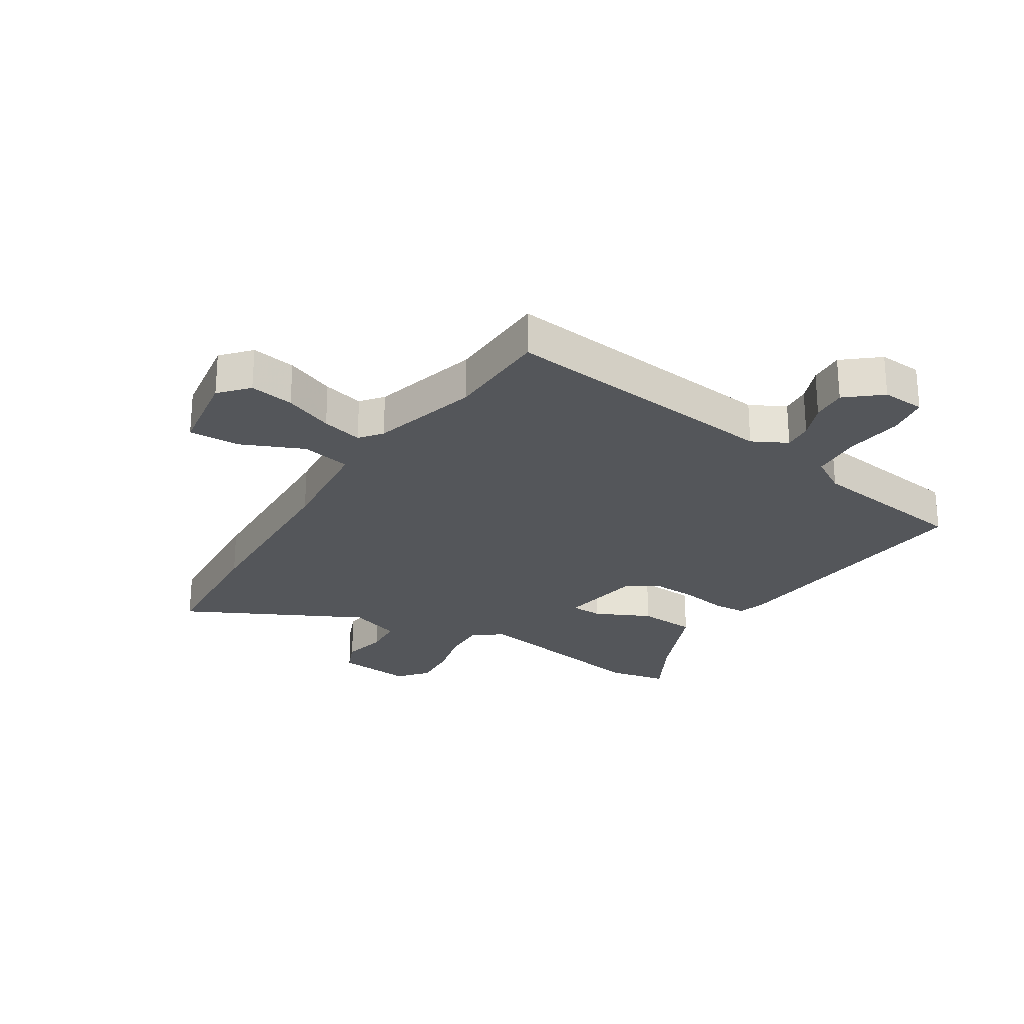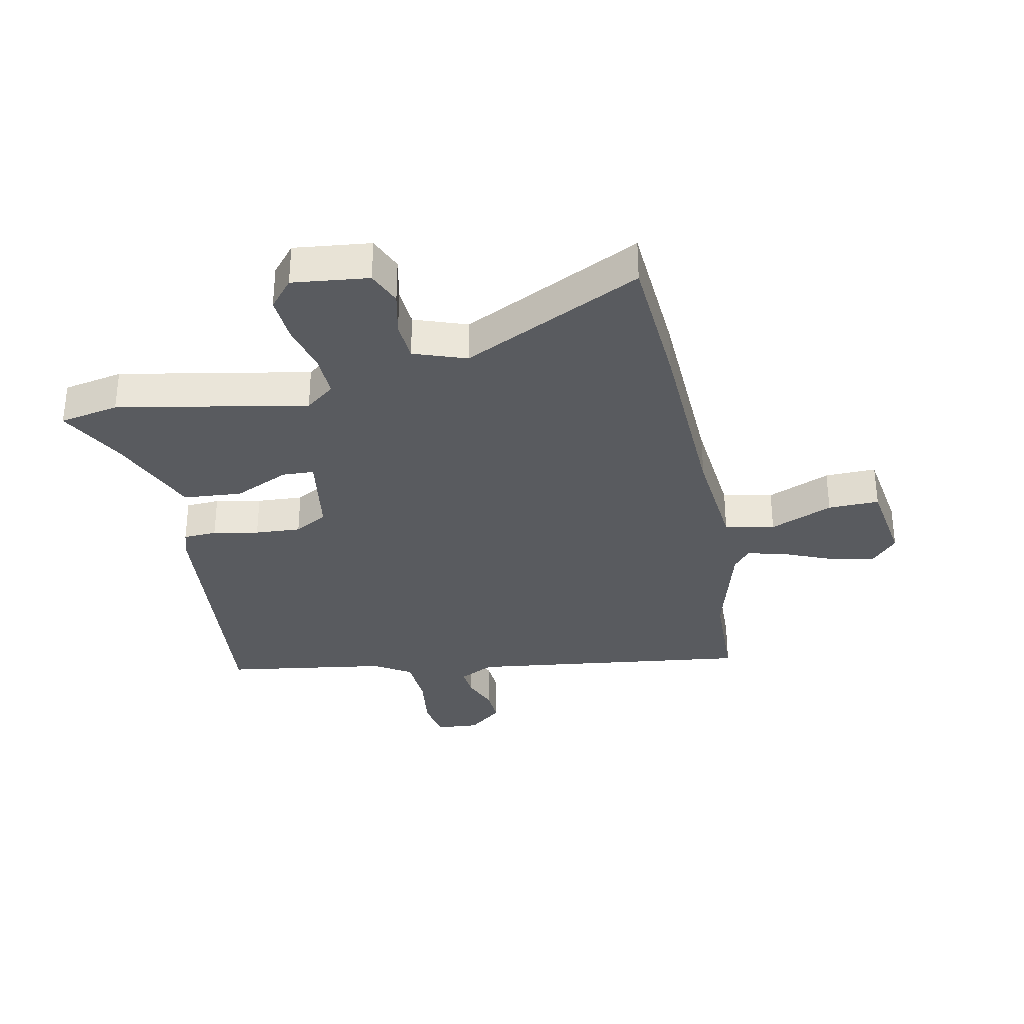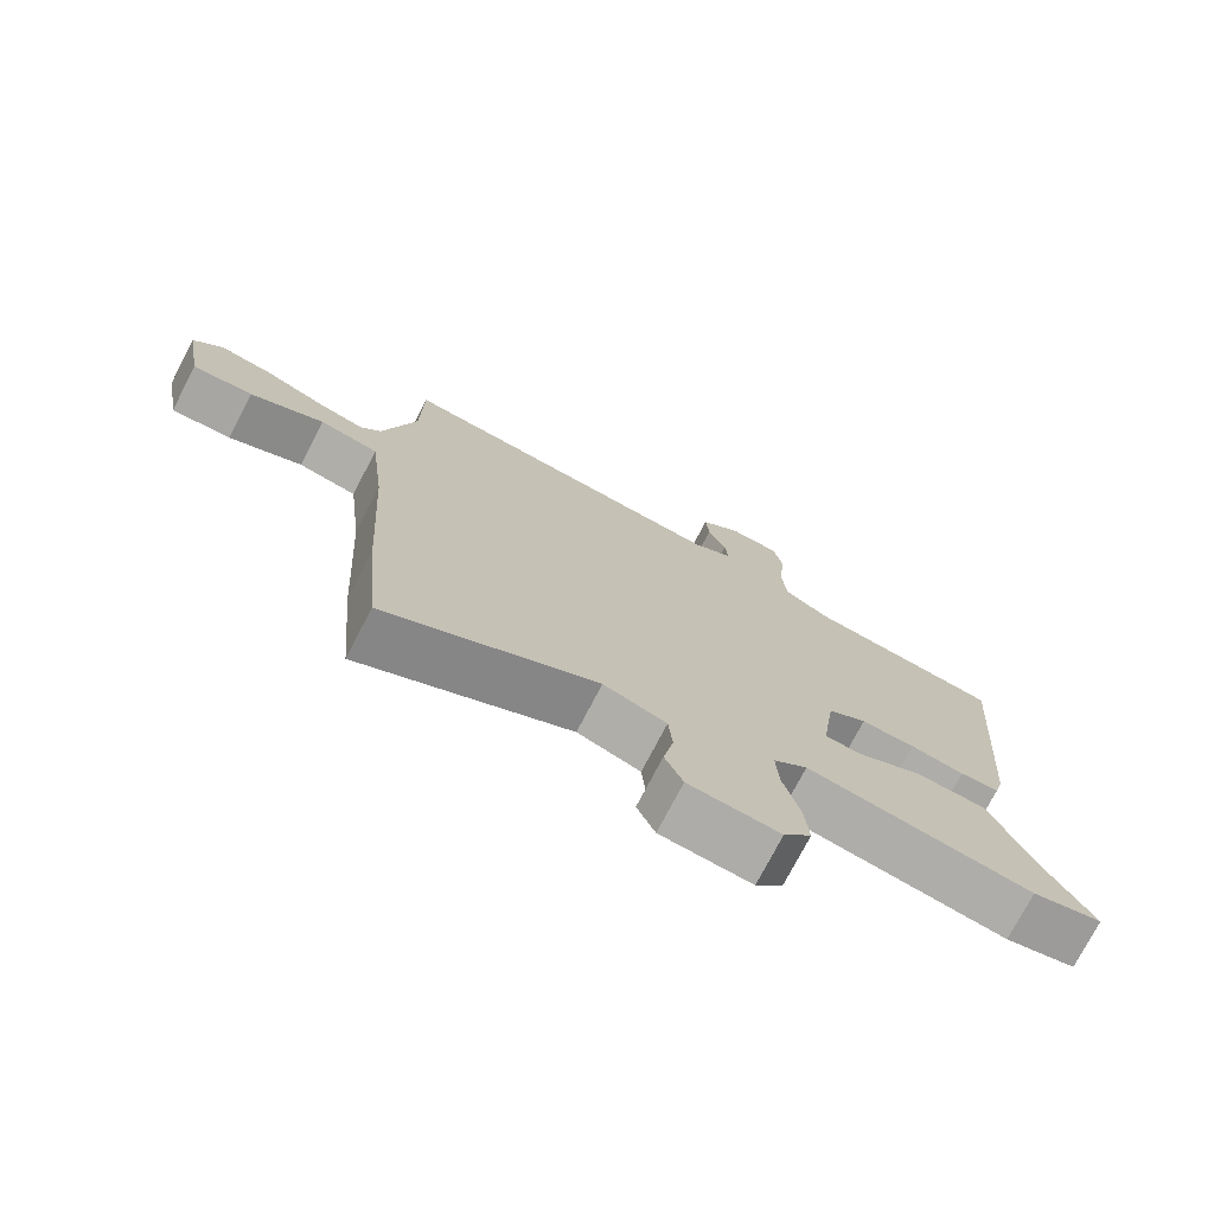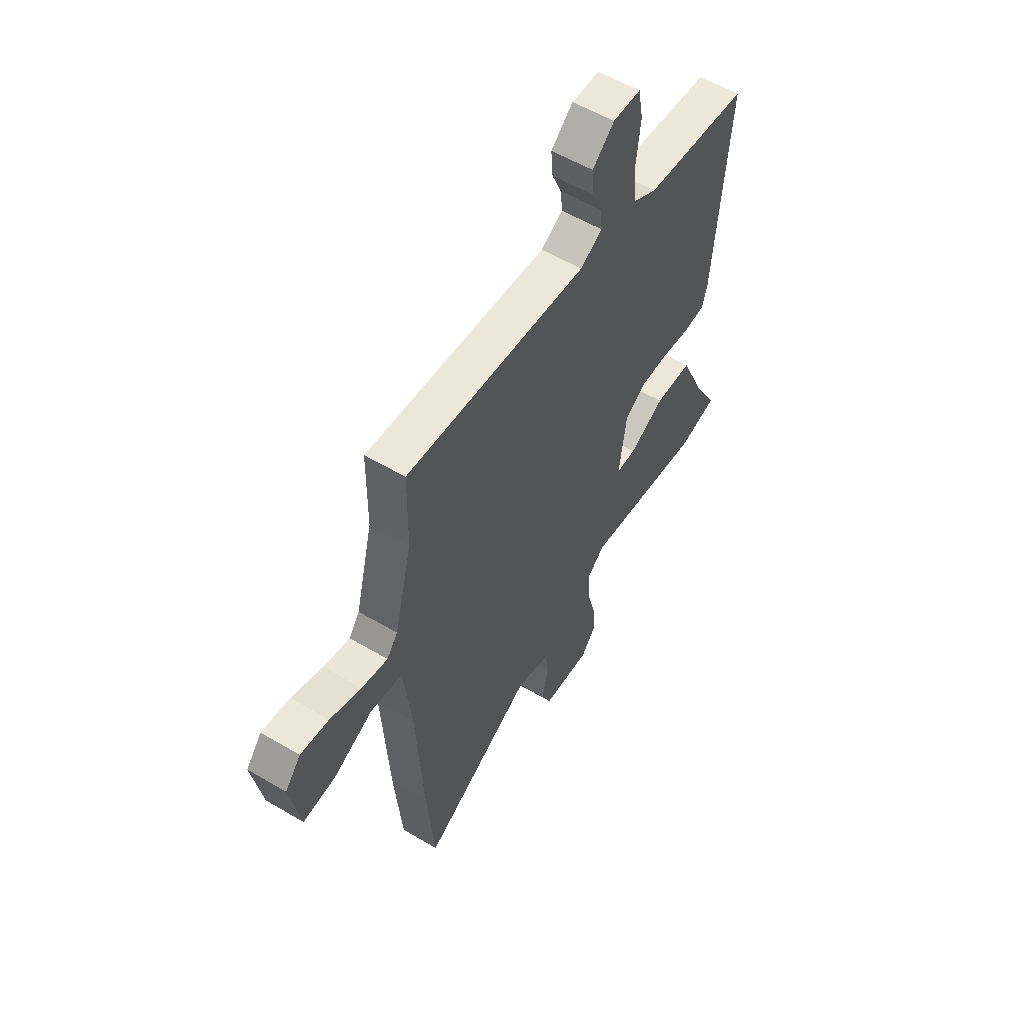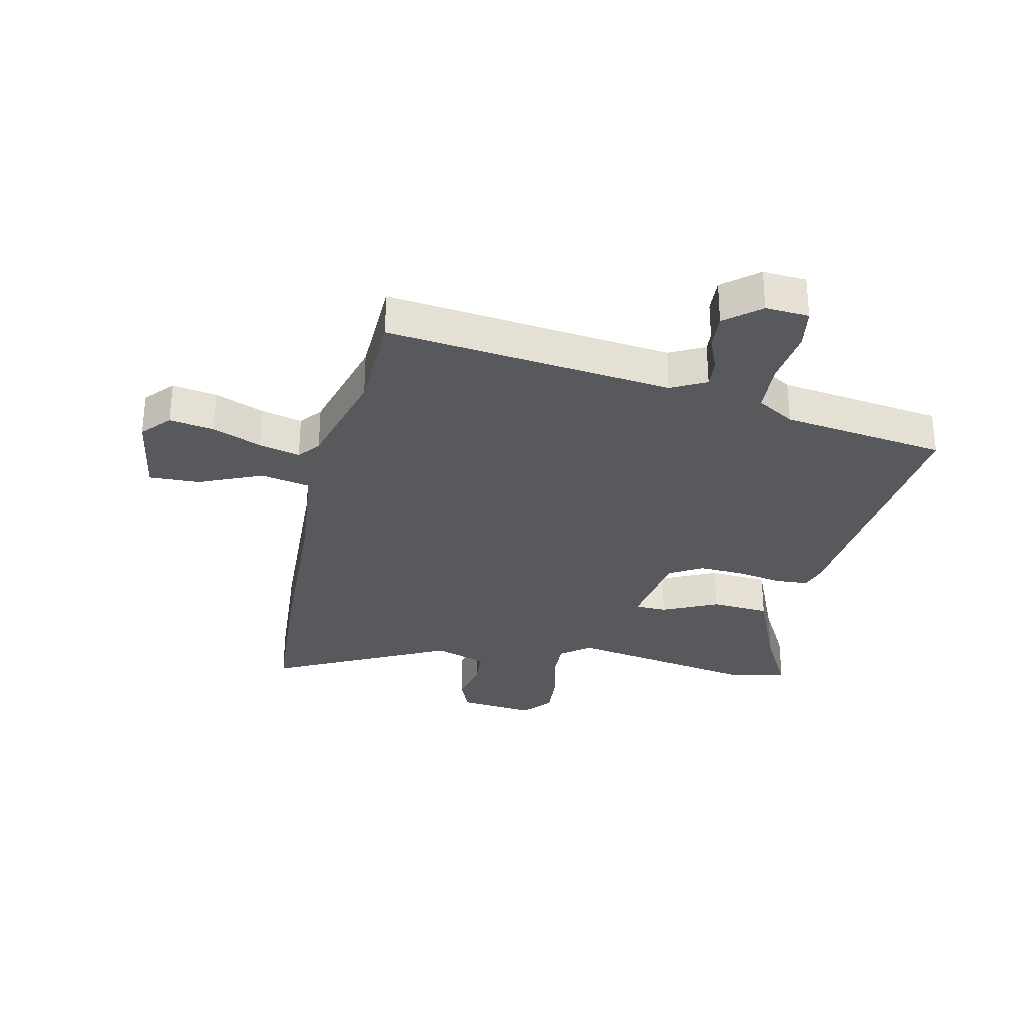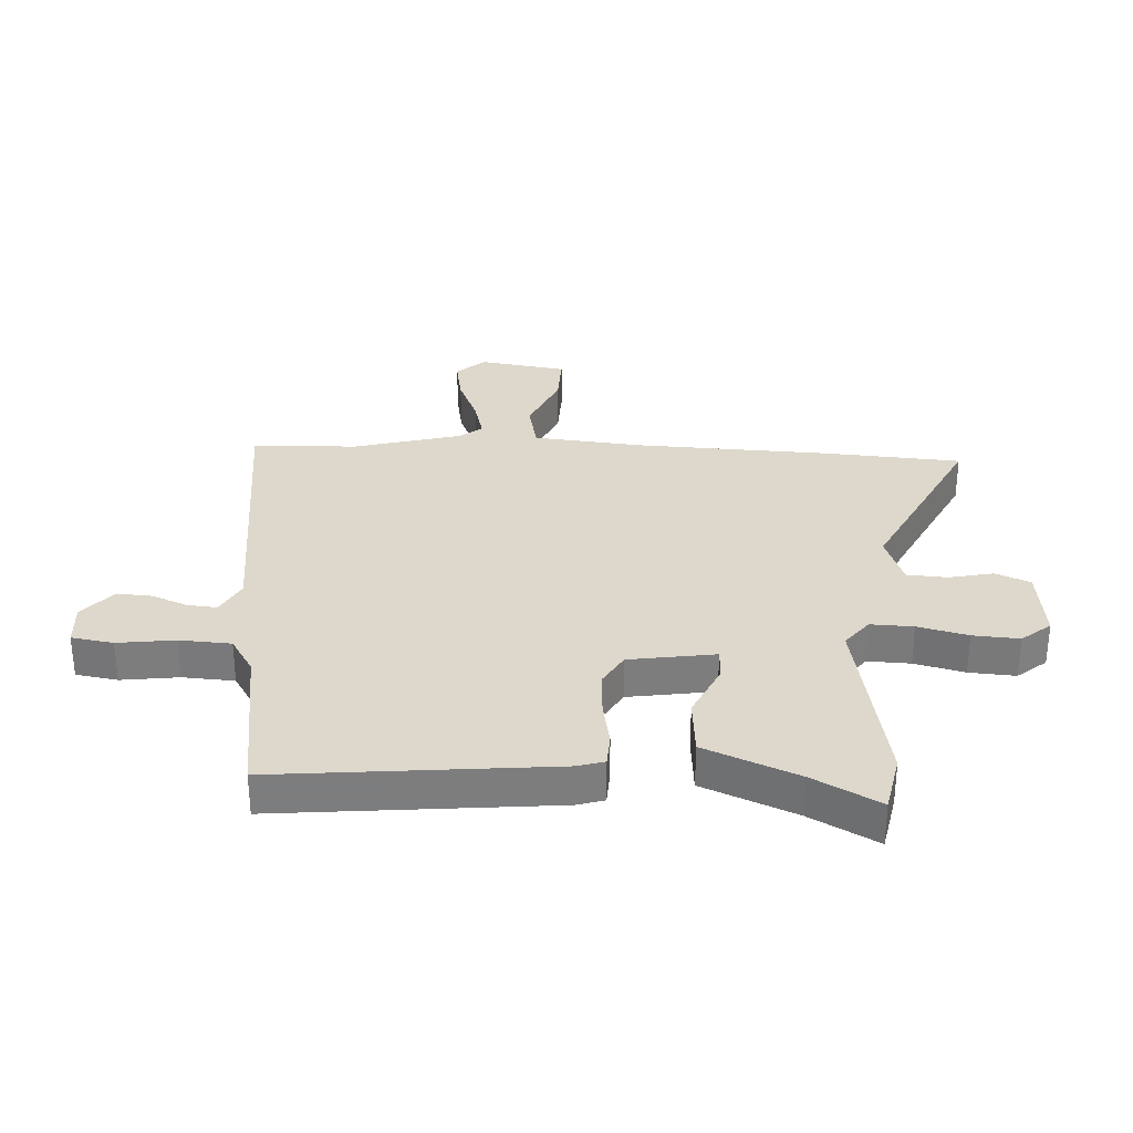
<metadata>
{"format":"obj","ext":"obj","renderer":"f3d","projection":"perspective","resolution":1024,"background":"white","views":[{"elev":-25.1,"azim":-33.1,"up":"+Y"},{"elev":-32.5,"azim":-169.6,"up":"+Y"},{"elev":-75.1,"azim":-27.5,"up":"+Z"},{"elev":57.1,"azim":-58.4,"up":"+Z"},{"elev":-29.9,"azim":-13.3,"up":"+Y"},{"elev":31.2,"azim":91.9,"up":"+Y"}]}
</metadata>
<code>
v 0.536 0.07 -0.492
v 0.435 0.07 -0.514
v 0.111 0.07 -0.46
v 0.062 0.07 -0.5
v 0.066 0.07 -0.573
v 0.089 0.07 -0.658
v 0.096 0.07 -0.737
v 0.056 0.07 -0.787
v -0.074 0.07 -0.775
v -0.1 0.07 -0.717
v -0.085 0.07 -0.64
v -0.091 0.07 -0.572
v -0.181 0.07 -0.542
v -0.483 0.07 -0.7
v -0.504 0.07 -0.459
v -0.523 0.07 -0.136
v -0.545 0.07 0.053
v -0.63 0.07 0.069
v -0.736 0.07 0.021
v -0.823 0.07 0.017
v -0.849 0.07 0.166
v -0.807 0.07 0.215
v -0.731 0.07 0.203
v -0.647 0.07 0.17
v -0.577 0.07 0.153
v -0.548 0.07 0.191
v -0.501 0.07 0.377
v -0.499 0.07 0.556
v -0.013 0.07 0.505
v 0.046 0.07 0.537
v 0.041 0.07 0.587
v 0.015 0.07 0.648
v 0.01 0.07 0.708
v 0.068 0.07 0.758
v 0.142 0.07 0.754
v 0.155 0.07 0.683
v 0.144 0.07 0.585
v 0.151 0.07 0.497
v 0.215 0.07 0.459
v 0.495 0.07 0.423
v 0.458 0.07 -0.046
v 0.445 0.07 -0.093
v 0.388 0.07 -0.097
v 0.31 0.07 -0.084
v 0.232 0.07 -0.081
v 0.176 0.07 -0.115
v 0.156 0.07 -0.262
v 0.21 0.07 -0.263
v 0.304 0.07 -0.217
v 0.404 0.07 -0.223
v 0.473 0.07 -0.38
v 0.536 0 -0.492
v 0.435 0 -0.514
v 0.111 0 -0.46
v 0.062 0 -0.5
v 0.066 0 -0.573
v 0.089 0 -0.658
v 0.096 0 -0.737
v 0.056 0 -0.787
v -0.074 0 -0.775
v -0.1 0 -0.717
v -0.085 0 -0.64
v -0.091 0 -0.572
v -0.181 0 -0.542
v -0.483 0 -0.7
v -0.504 0 -0.459
v -0.523 0 -0.136
v -0.545 0 0.053
v -0.63 0 0.069
v -0.736 0 0.021
v -0.823 0 0.017
v -0.849 0 0.166
v -0.807 0 0.215
v -0.731 0 0.203
v -0.647 0 0.17
v -0.577 0 0.153
v -0.548 0 0.191
v -0.501 0 0.377
v -0.499 0 0.556
v -0.013 0 0.505
v 0.046 0 0.537
v 0.041 0 0.587
v 0.015 0 0.648
v 0.01 0 0.708
v 0.068 0 0.758
v 0.142 0 0.754
v 0.155 0 0.683
v 0.144 0 0.585
v 0.151 0 0.497
v 0.215 0 0.459
v 0.495 0 0.423
v 0.458 0 -0.046
v 0.445 0 -0.093
v 0.388 0 -0.097
v 0.31 0 -0.084
v 0.232 0 -0.081
v 0.176 0 -0.115
v 0.156 0 -0.262
v 0.21 0 -0.263
v 0.304 0 -0.217
v 0.404 0 -0.223
v 0.473 0 -0.38
f 48 49 50 51
f 47 48 51 1
f 41 42 43 44
f 39 40 41 44
f 38 39 44 45
f 34 35 36 37
f 34 37 38
f 31 32 33 34
f 30 31 34 38
f 29 30 38 45
f 27 28 29 45
f 21 22 23 24
f 21 24 25
f 18 19 20 21
f 17 18 21 25
f 13 14 15 16
f 12 13 16 17
f 8 9 10 11
f 8 11 12
f 5 6 7 8
f 4 5 8 12
f 3 4 12 17
f 47 1 2 3
f 46 47 3 17
f 26 27 45 46
f 17 25 26 46
f 102 101 100 99
f 52 102 99 98
f 95 94 93 92
f 95 92 91 90
f 96 95 90 89
f 88 87 86 85
f 89 88 85
f 85 84 83 82
f 89 85 82 81
f 96 89 81 80
f 96 80 79 78
f 75 74 73 72
f 76 75 72
f 72 71 70 69
f 76 72 69 68
f 67 66 65 64
f 68 67 64 63
f 62 61 60 59
f 63 62 59
f 59 58 57 56
f 63 59 56 55
f 68 63 55 54
f 54 53 52 98
f 68 54 98 97
f 97 96 78 77
f 97 77 76 68
f 1 52 53 2
f 2 53 54 3
f 3 54 55 4
f 4 55 56 5
f 5 56 57 6
f 6 57 58 7
f 7 58 59 8
f 8 59 60 9
f 9 60 61 10
f 10 61 62 11
f 11 62 63 12
f 12 63 64 13
f 13 64 65 14
f 14 65 66 15
f 15 66 67 16
f 16 67 68 17
f 17 68 69 18
f 18 69 70 19
f 19 70 71 20
f 20 71 72 21
f 21 72 73 22
f 22 73 74 23
f 23 74 75 24
f 24 75 76 25
f 25 76 77 26
f 26 77 78 27
f 27 78 79 28
f 28 79 80 29
f 29 80 81 30
f 30 81 82 31
f 31 82 83 32
f 32 83 84 33
f 33 84 85 34
f 34 85 86 35
f 35 86 87 36
f 36 87 88 37
f 37 88 89 38
f 38 89 90 39
f 39 90 91 40
f 40 91 92 41
f 41 92 93 42
f 42 93 94 43
f 43 94 95 44
f 44 95 96 45
f 45 96 97 46
f 46 97 98 47
f 47 98 99 48
f 48 99 100 49
f 49 100 101 50
f 50 101 102 51
f 51 102 52 1

</code>
